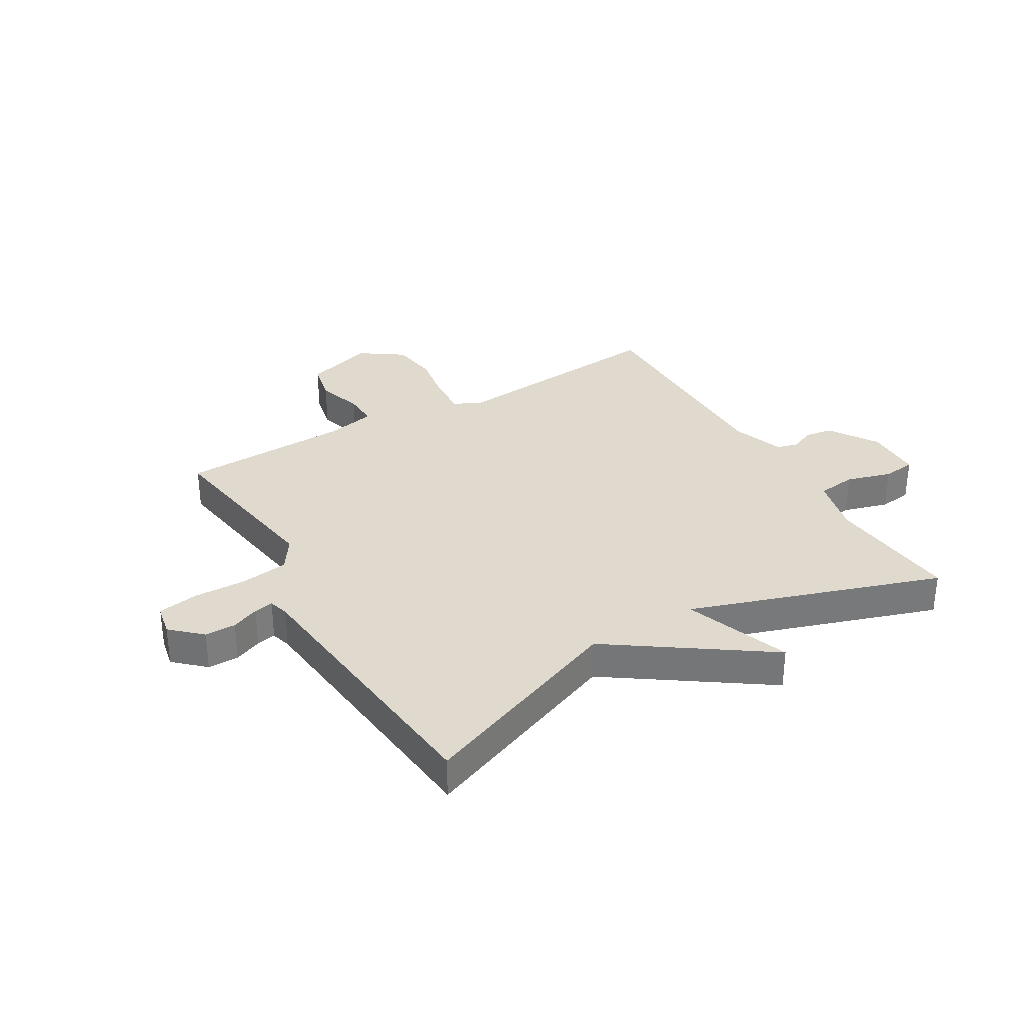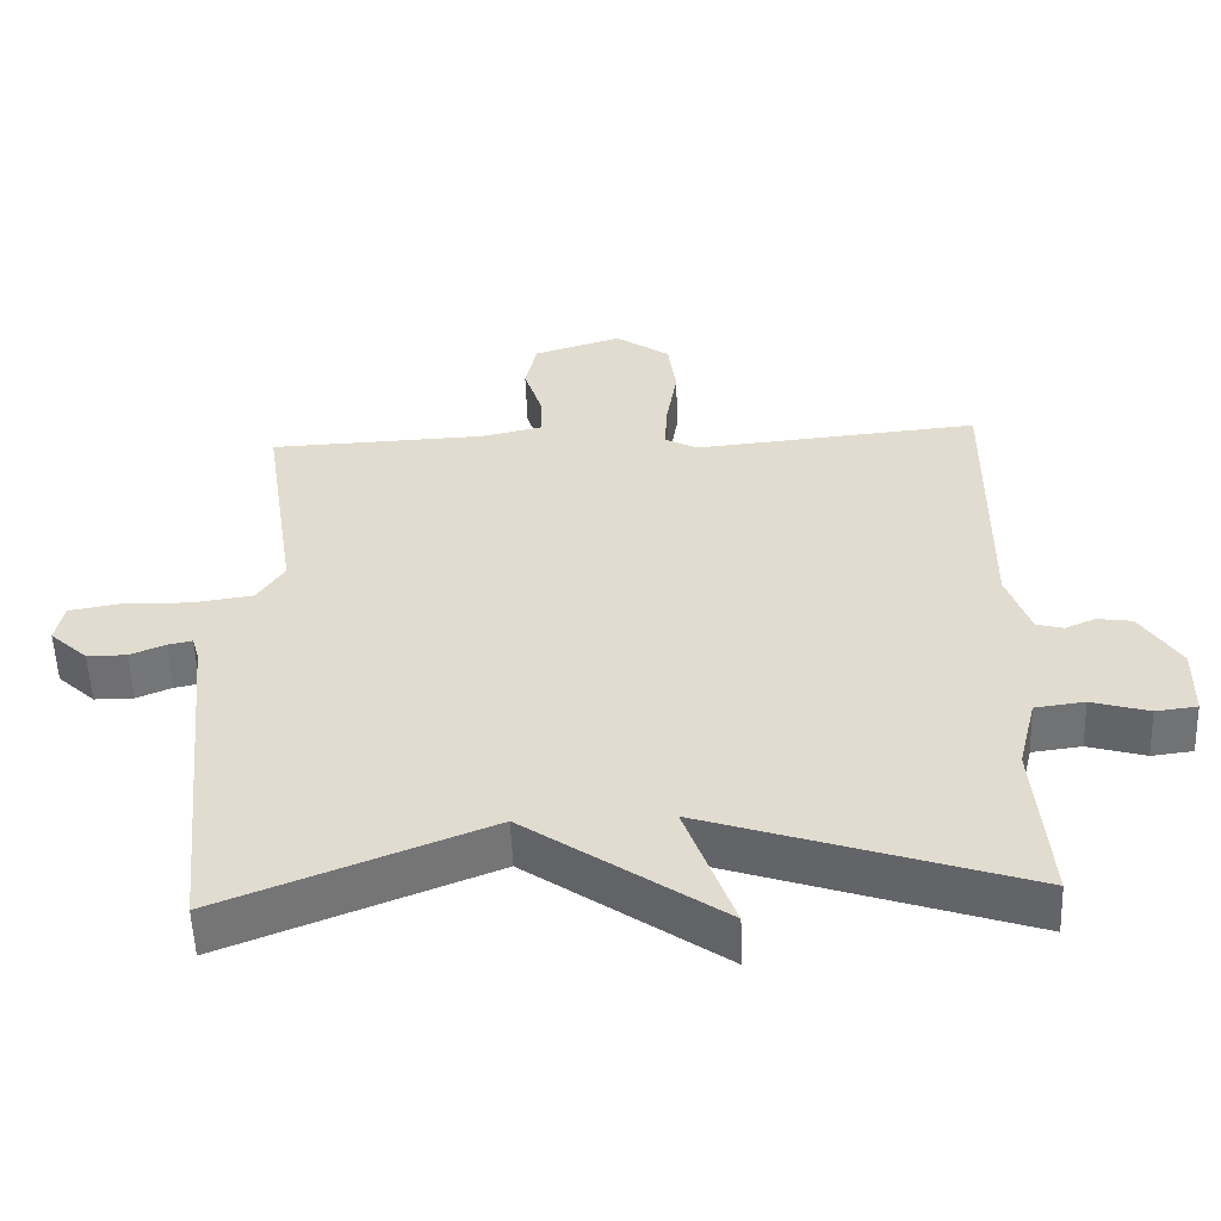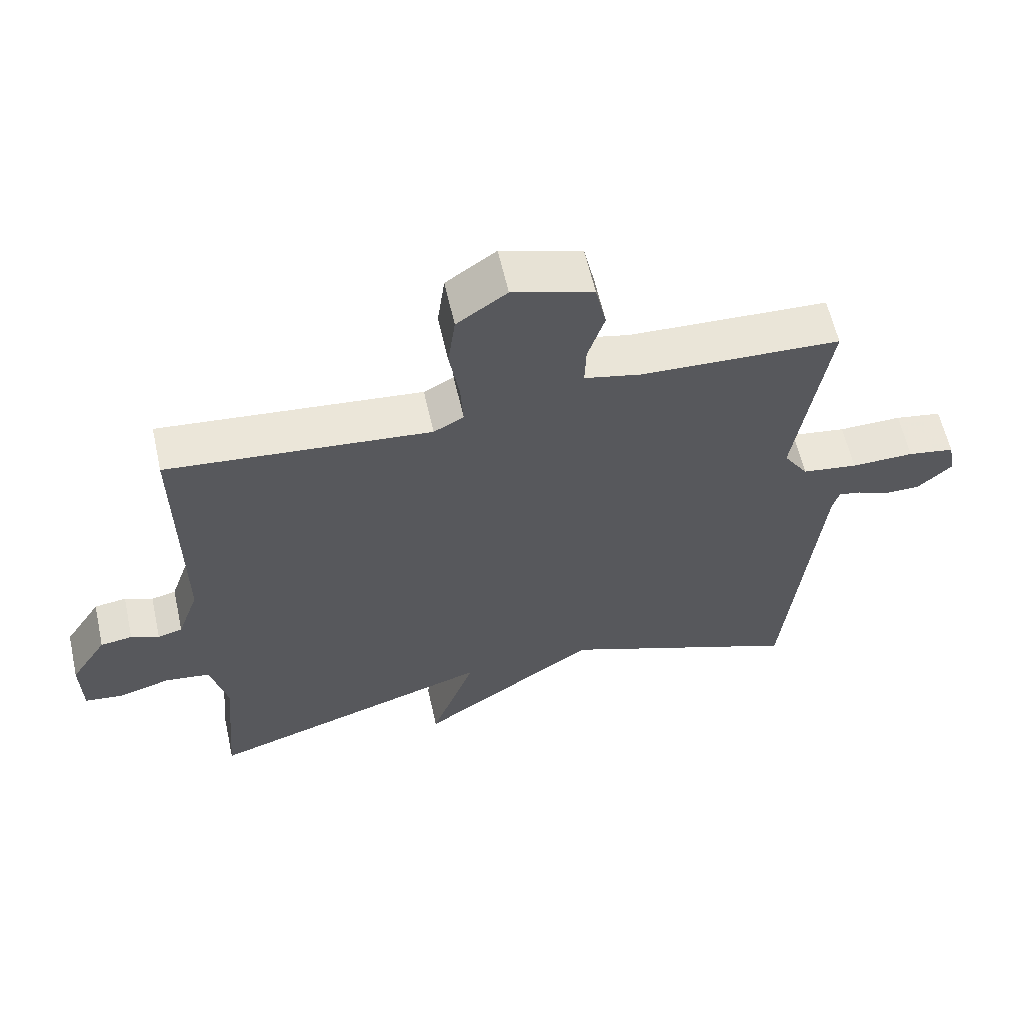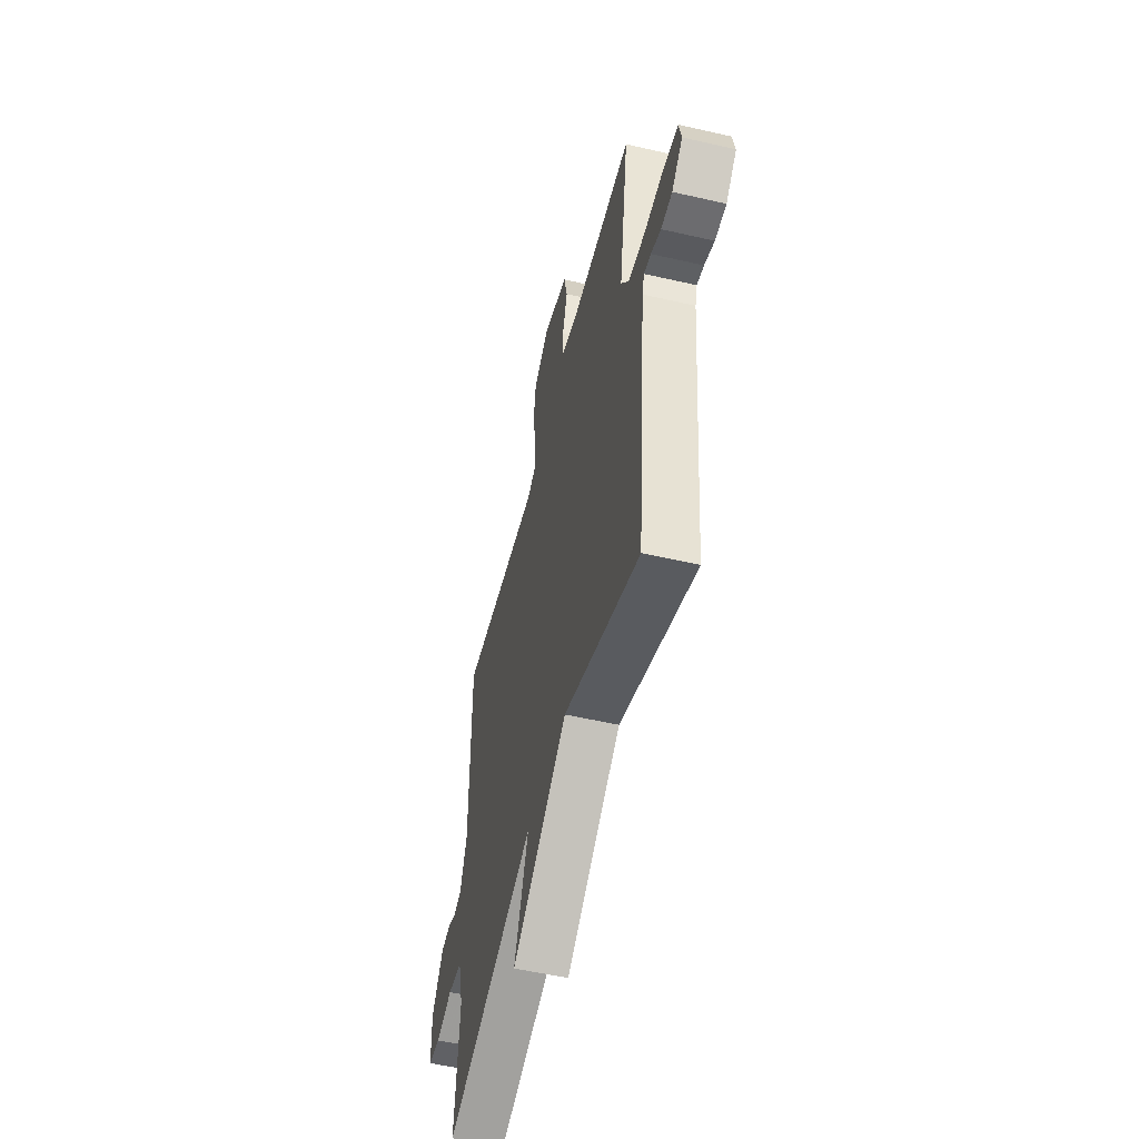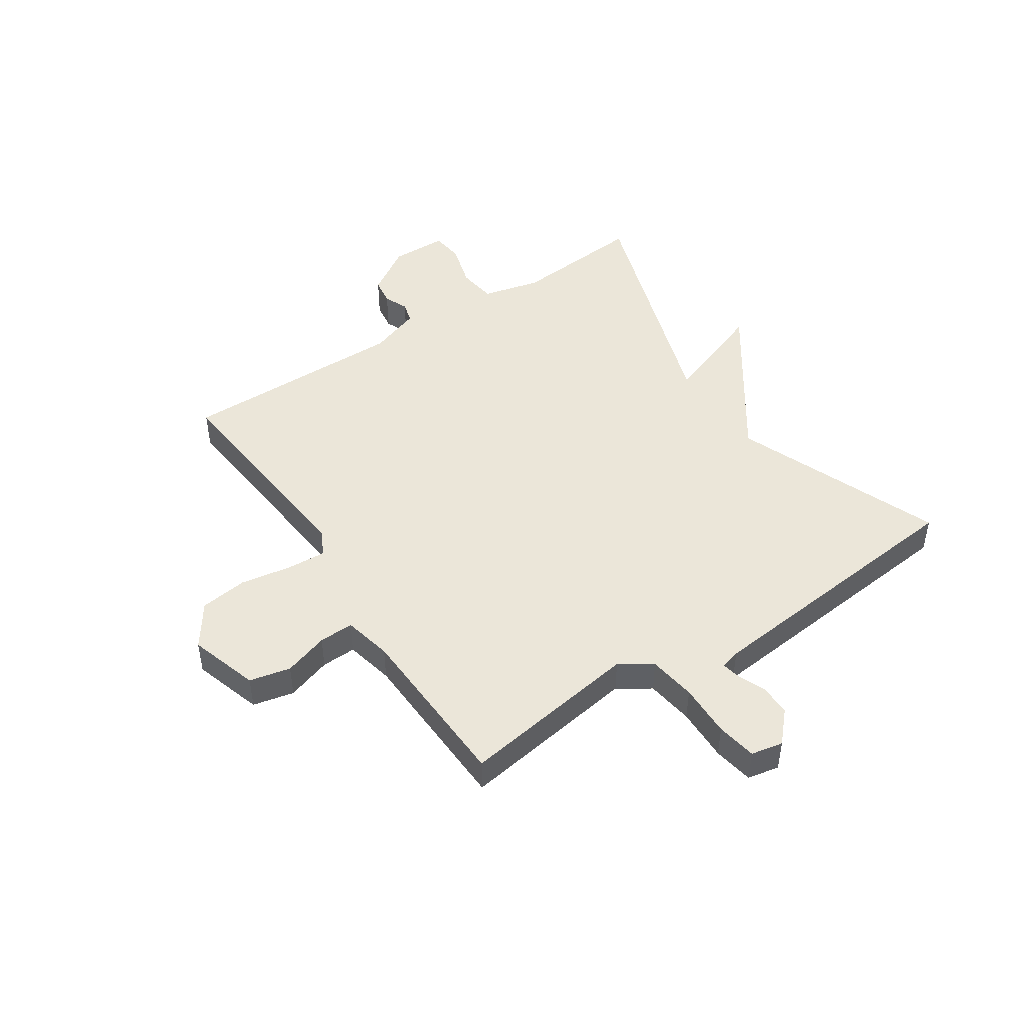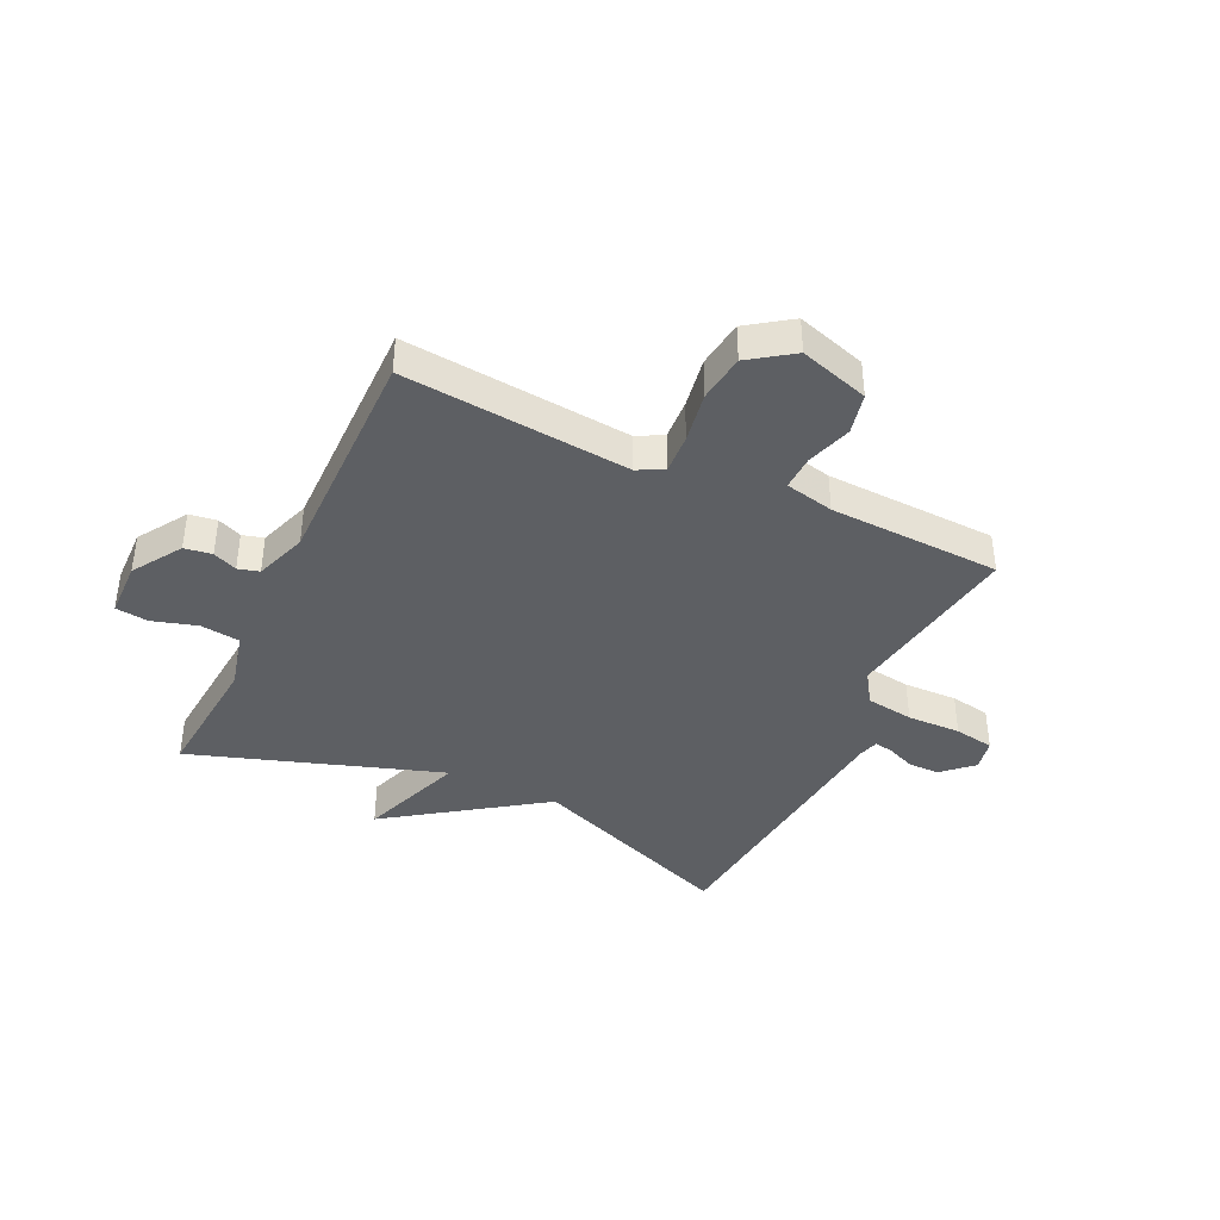
<metadata>
{"format":"obj","ext":"obj","renderer":"f3d","projection":"perspective","resolution":1024,"background":"white","views":[{"elev":32.7,"azim":149.6,"up":"+Y"},{"elev":-54.7,"azim":-177.9,"up":"+Z"},{"elev":60.5,"azim":-12.6,"up":"+Z"},{"elev":-53.8,"azim":76.2,"up":"+Z"},{"elev":47.1,"azim":56.5,"up":"+Y"},{"elev":-39.9,"azim":-25.2,"up":"+Y"}]}
</metadata>
<code>
v 0.5 0.07 -0.5
v 0.136 0.07 -0.356
v -0.131 0.07 -0.541
v -0.064 0.07 -0.356
v -0.5 0.07 -0.5
v -0.48 0.07 -0.267
v -0.505 0.07 -0.165
v -0.573 0.07 -0.156
v -0.652 0.07 -0.179
v -0.709 0.07 -0.172
v -0.711 0.07 -0.073
v -0.656 0.07 0.012
v -0.608 0.07 0.019
v -0.566 0.07 0.001
v -0.529 0.07 0.011
v -0.497 0.07 0.102
v -0.5 0.07 0.5
v -0.106 0.07 0.463
v -0.061 0.07 0.487
v -0.065 0.07 0.556
v -0.08 0.07 0.645
v -0.069 0.07 0.728
v 0.006 0.07 0.78
v 0.127 0.07 0.742
v 0.143 0.07 0.67
v 0.118 0.07 0.592
v 0.116 0.07 0.531
v 0.201 0.07 0.512
v 0.5 0.07 0.5
v 0.452 0.07 0.185
v 0.489 0.07 0.129
v 0.572 0.07 0.117
v 0.666 0.07 0.119
v 0.736 0.07 0.107
v 0.747 0.07 0.051
v 0.695 0.07 0.003
v 0.641 0.07 0.003
v 0.593 0.07 0.023
v 0.559 0.07 0.03
v 0.549 0.07 -0.005
v 0.5 0 -0.5
v 0.136 0 -0.356
v -0.131 0 -0.541
v -0.064 0 -0.356
v -0.5 0 -0.5
v -0.48 0 -0.267
v -0.505 0 -0.165
v -0.573 0 -0.156
v -0.652 0 -0.179
v -0.709 0 -0.172
v -0.711 0 -0.073
v -0.656 0 0.012
v -0.608 0 0.019
v -0.566 0 0.001
v -0.529 0 0.011
v -0.497 0 0.102
v -0.5 0 0.5
v -0.106 0 0.463
v -0.061 0 0.487
v -0.065 0 0.556
v -0.08 0 0.645
v -0.069 0 0.728
v 0.006 0 0.78
v 0.127 0 0.742
v 0.143 0 0.67
v 0.118 0 0.592
v 0.116 0 0.531
v 0.201 0 0.512
v 0.5 0 0.5
v 0.452 0 0.185
v 0.489 0 0.129
v 0.572 0 0.117
v 0.666 0 0.119
v 0.736 0 0.107
v 0.747 0 0.051
v 0.695 0 0.003
v 0.641 0 0.003
v 0.593 0 0.023
v 0.559 0 0.03
v 0.549 0 -0.005
f 36 37 38
f 35 36 38
f 34 35 38
f 33 34 38
f 32 33 38
f 31 32 38 39
f 28 29 30
f 27 28 30 31
f 24 25 26
f 23 24 26
f 22 23 26
f 21 22 26
f 20 21 26
f 19 20 26 27
f 31 39 40
f 27 31 40
f 19 27 40
f 18 19 40
f 12 13 14
f 11 12 14
f 10 11 14
f 9 10 14
f 8 9 14
f 7 8 14 15
f 6 7 15 16
f 4 5 6
f 2 3 4
f 17 18 40
f 16 17 40
f 6 16 40
f 4 6 40
f 2 4 40
f 1 2 40
f 78 77 76
f 78 76 75
f 78 75 74
f 78 74 73
f 78 73 72
f 79 78 72 71
f 70 69 68
f 71 70 68 67
f 66 65 64
f 66 64 63
f 66 63 62
f 66 62 61
f 66 61 60
f 67 66 60 59
f 80 79 71
f 80 71 67
f 80 67 59
f 80 59 58
f 54 53 52
f 54 52 51
f 54 51 50
f 54 50 49
f 54 49 48
f 55 54 48 47
f 56 55 47 46
f 46 45 44
f 44 43 42
f 80 58 57
f 80 57 56
f 80 56 46
f 80 46 44
f 80 44 42
f 80 42 41
f 1 41 42 2
f 2 42 43 3
f 3 43 44 4
f 4 44 45 5
f 5 45 46 6
f 6 46 47 7
f 7 47 48 8
f 8 48 49 9
f 9 49 50 10
f 10 50 51 11
f 11 51 52 12
f 12 52 53 13
f 13 53 54 14
f 14 54 55 15
f 15 55 56 16
f 16 56 57 17
f 17 57 58 18
f 18 58 59 19
f 19 59 60 20
f 20 60 61 21
f 21 61 62 22
f 22 62 63 23
f 23 63 64 24
f 24 64 65 25
f 25 65 66 26
f 26 66 67 27
f 27 67 68 28
f 28 68 69 29
f 29 69 70 30
f 30 70 71 31
f 31 71 72 32
f 32 72 73 33
f 33 73 74 34
f 34 74 75 35
f 35 75 76 36
f 36 76 77 37
f 37 77 78 38
f 38 78 79 39
f 39 79 80 40
f 40 80 41 1

</code>
